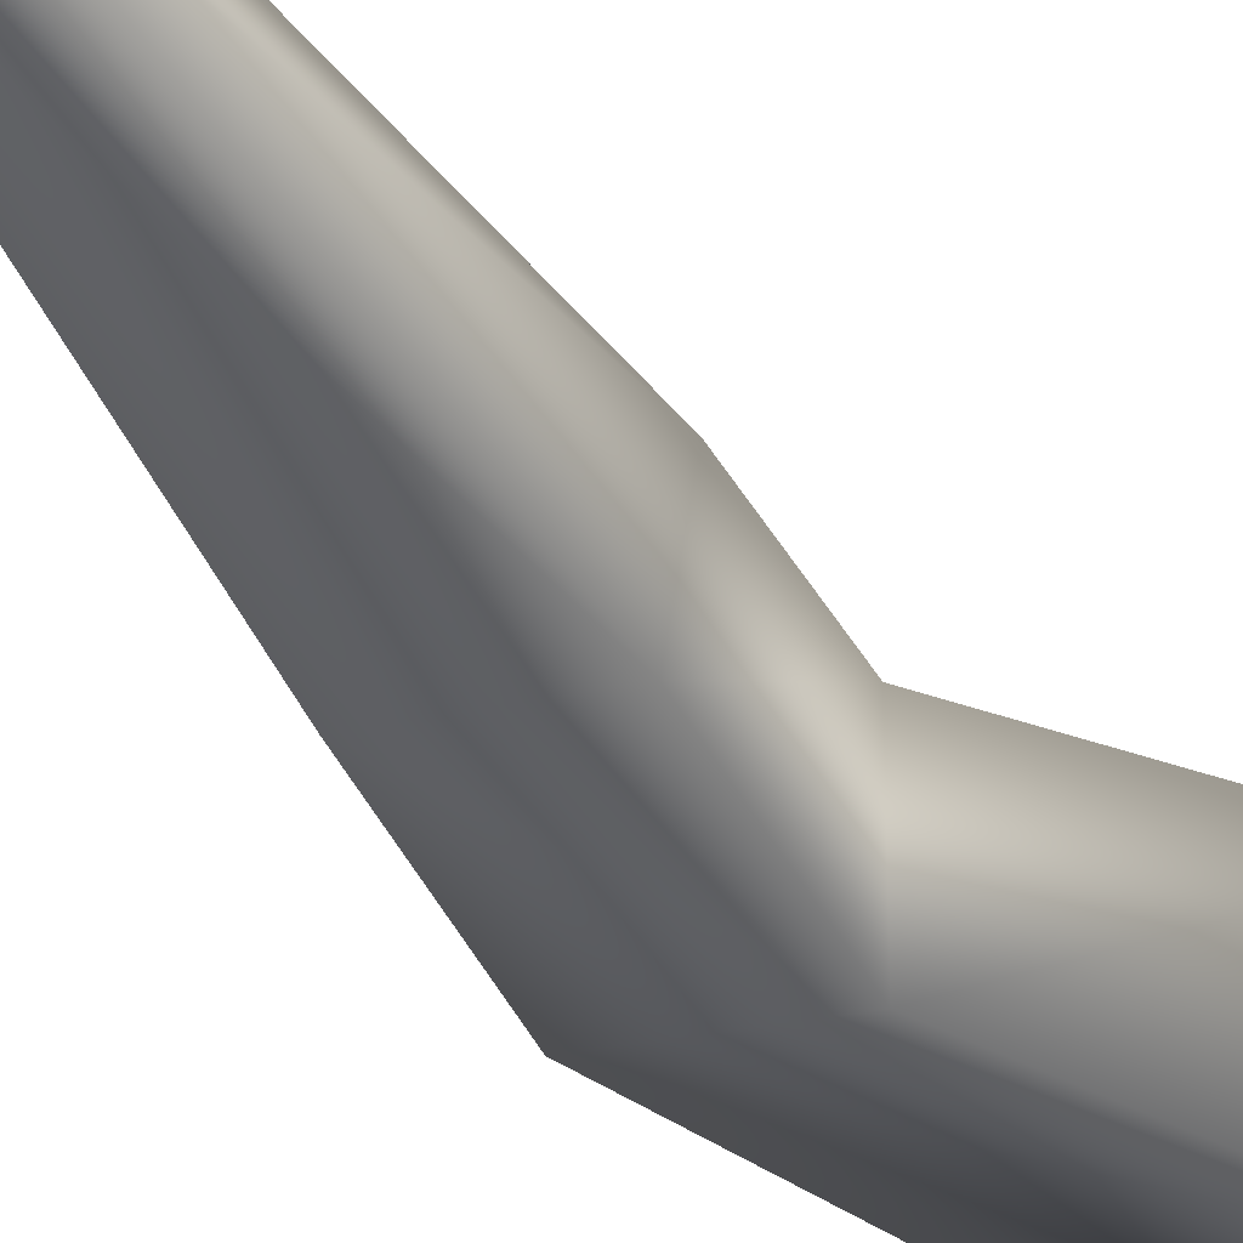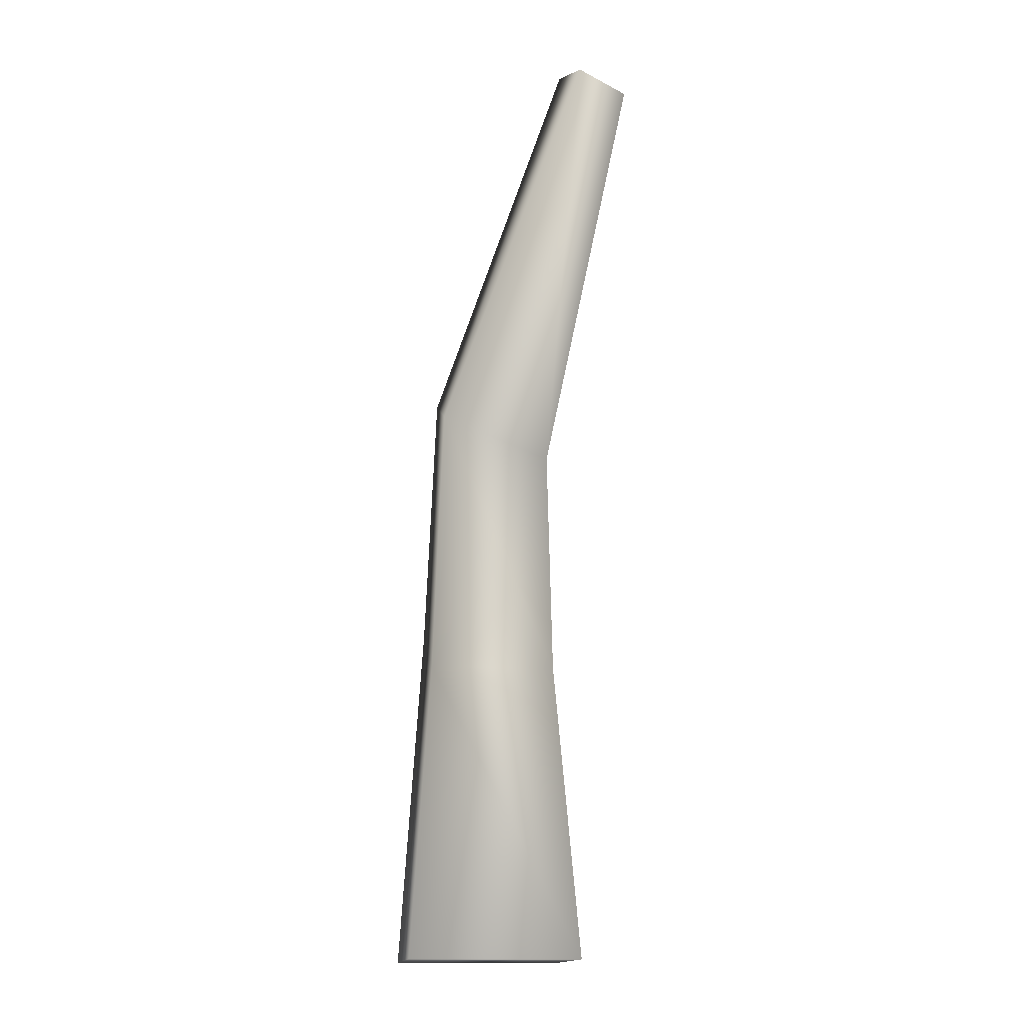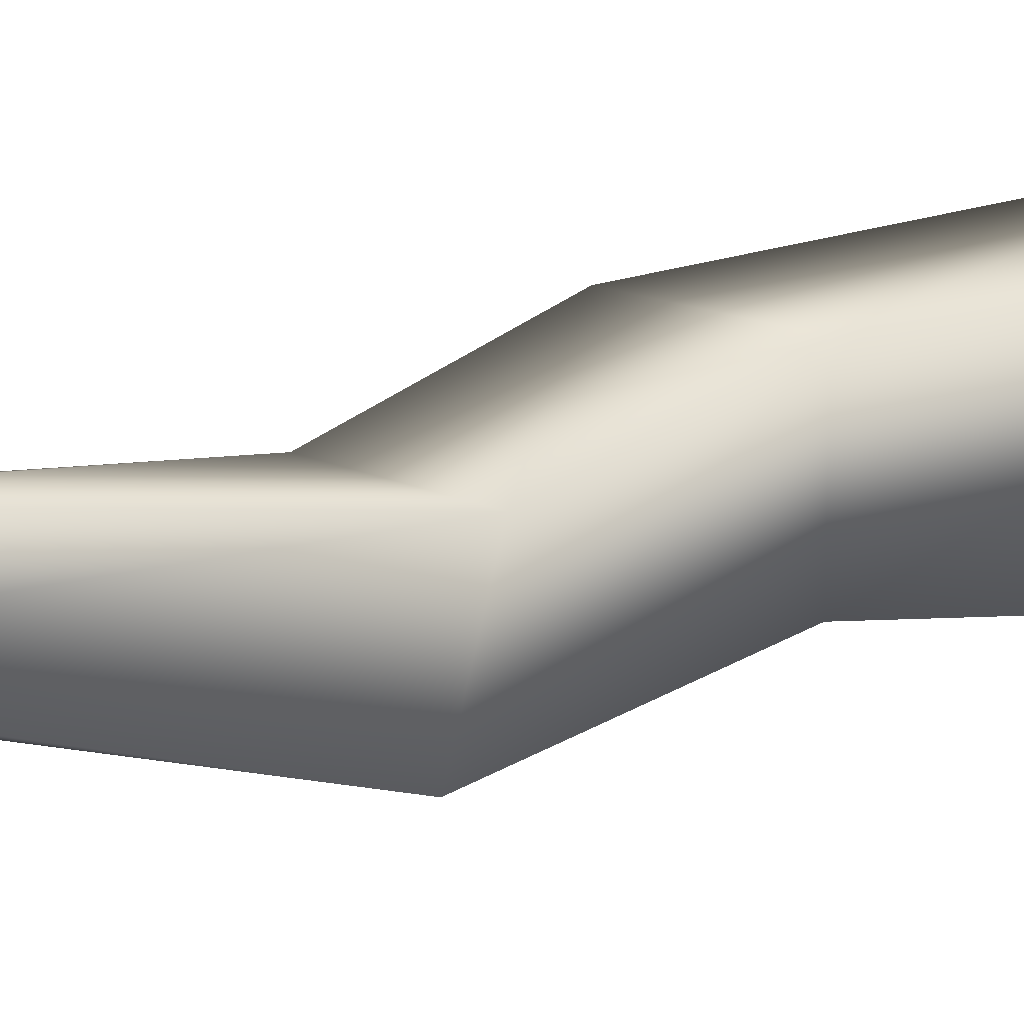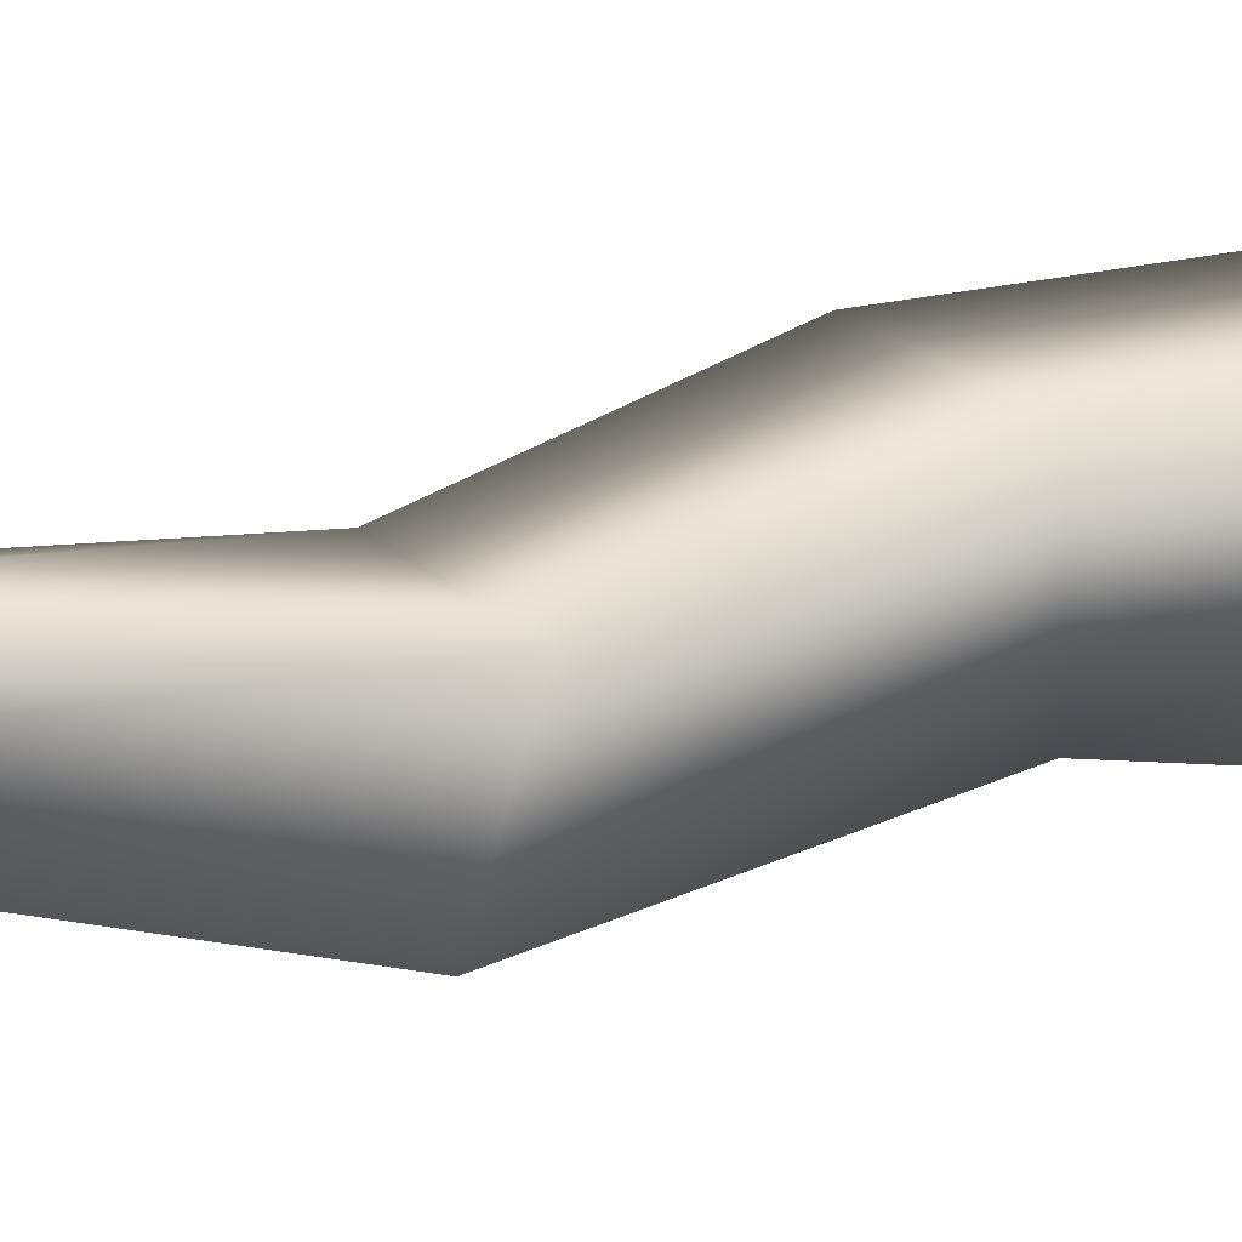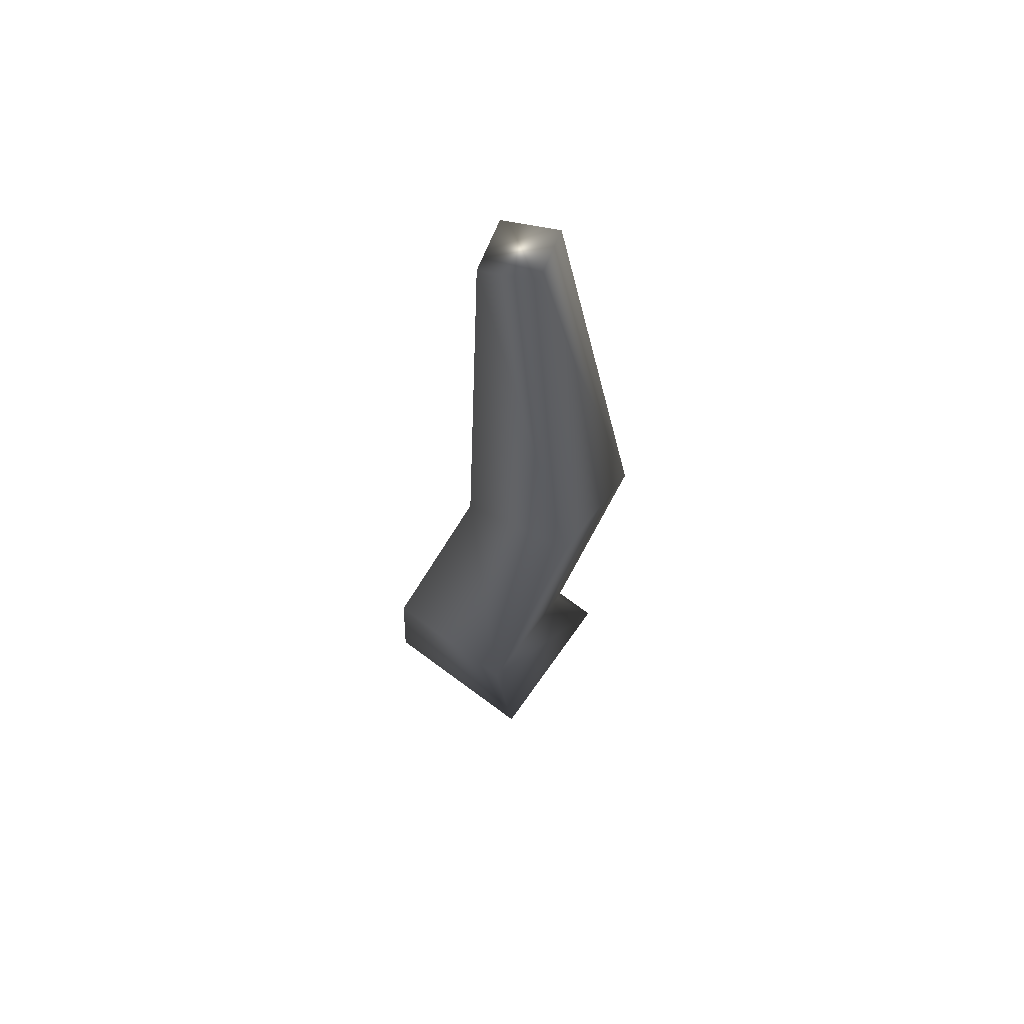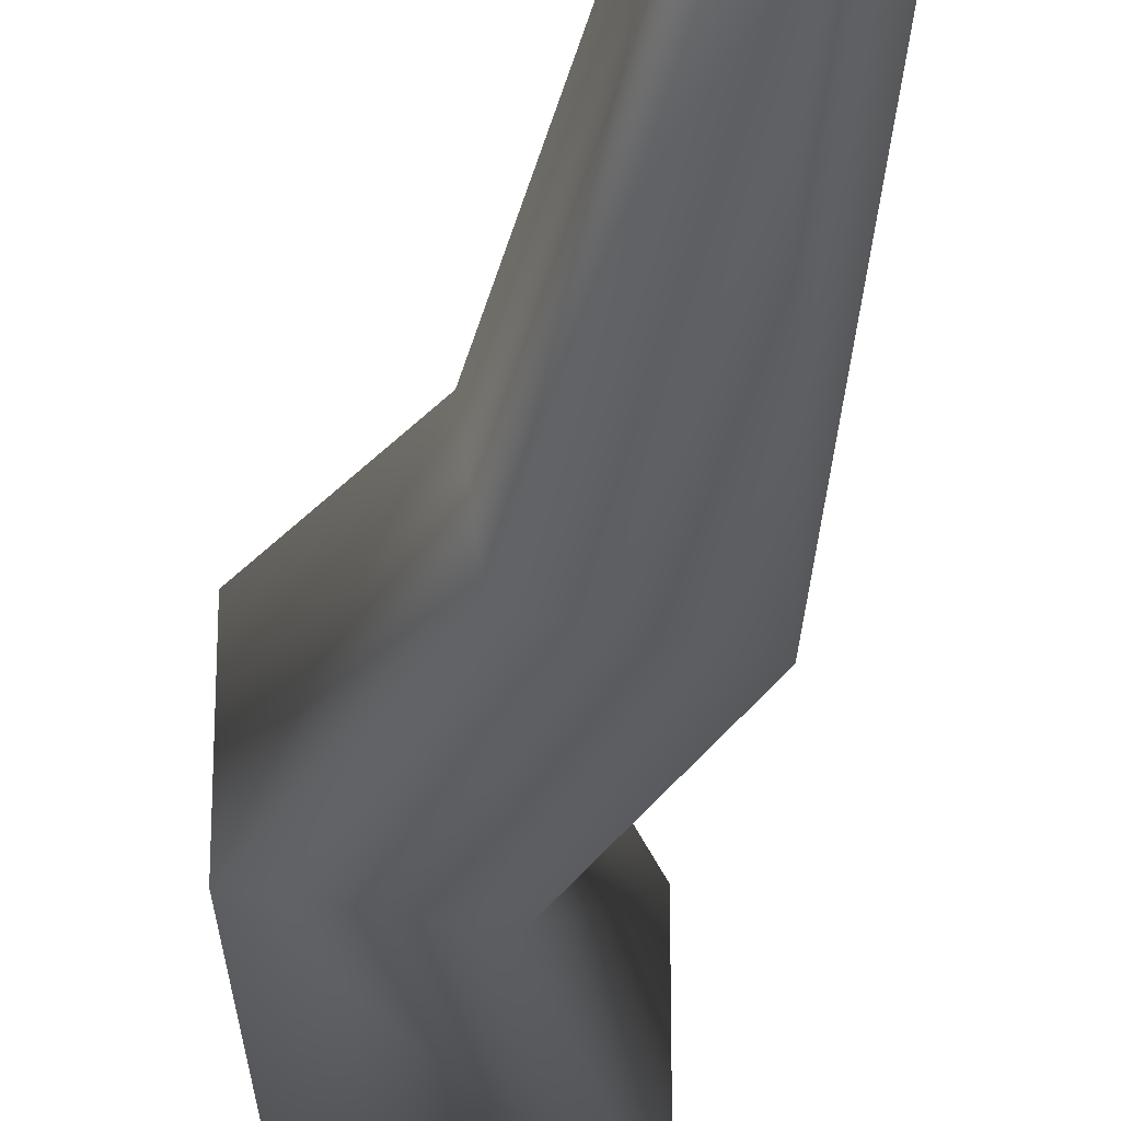
<metadata>
{"format":"obj","ext":"obj","renderer":"f3d","projection":"perspective","resolution":1024,"background":"white","views":[{"elev":-27.7,"azim":-136.8,"up":"+Z"},{"elev":-15.2,"azim":-97.1,"up":"+Y"},{"elev":18.3,"azim":-116.9,"up":"+Z"},{"elev":25.1,"azim":-103.0,"up":"+Z"},{"elev":78.4,"azim":126.0,"up":"+Y"},{"elev":-26.7,"azim":-177.0,"up":"+Z"}]}
</metadata>
<code>
g COL_branch03
v -6.14 26.7 2.285
v -4.526 27.19 1.851
v -3.954 26.71 3.425
v -5.568 26.21 3.86
v -2.422 -1.588 -2.659
v -2.422 -1.588 2.659
v 2.896 -1.588 2.659
v 2.896 -1.588 -2.659
v -2.422 -1.588 -2.659
v 2.896 -1.588 -2.659
v 2.771 9.356 -1.935
v -0.8646 7.72 -1.935
v -2.422 -1.588 2.659
v 2.771 9.356 2.052
v 2.896 -1.588 2.659
v -0.8646 7.72 2.052
v -1.034 16.53 -1.873
v -4.311 15.13 -1.902
v -0.5795 15.39 1.471
v -3.857 14 1.442
v -4.526 27.19 1.851
v -6.14 26.7 2.285
v -3.954 26.71 3.425
v -5.568 26.21 3.86
g COL_branch03_0
f 3 2 1
f 4 3 1
f 7 6 5
f 8 7 5
f 11 10 9
f 12 11 9
f 12 9 13
f 11 14 10
f 14 15 10
f 16 13 15
f 16 12 13
f 14 16 15
f 17 11 12
f 18 12 16
f 18 17 12
f 19 14 11
f 17 19 11
f 20 16 14
f 20 18 16
f 19 20 14
f 21 17 18
f 22 21 18
f 22 18 20
f 21 23 17
f 23 19 17
f 24 22 20
f 24 20 19
f 23 24 19

</code>
